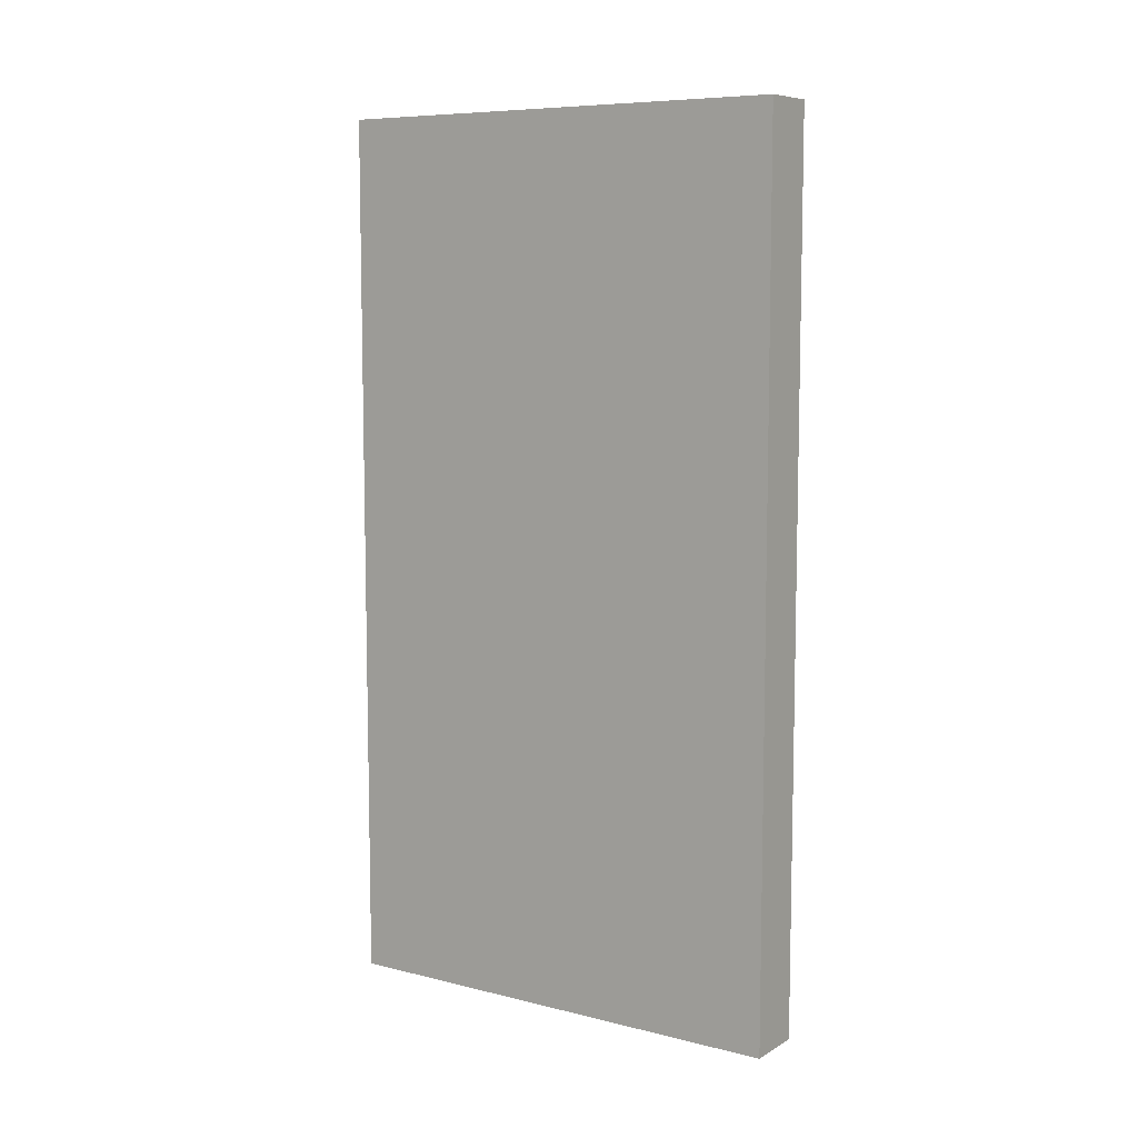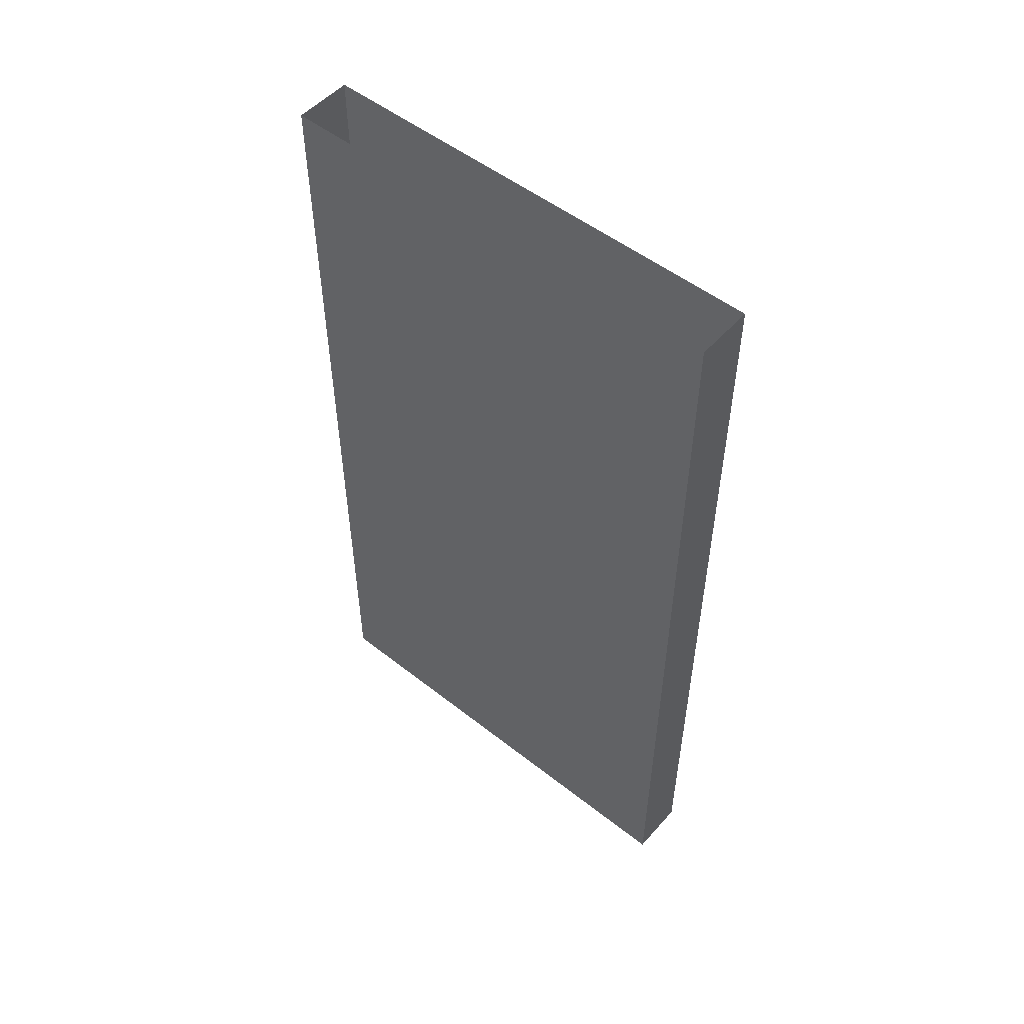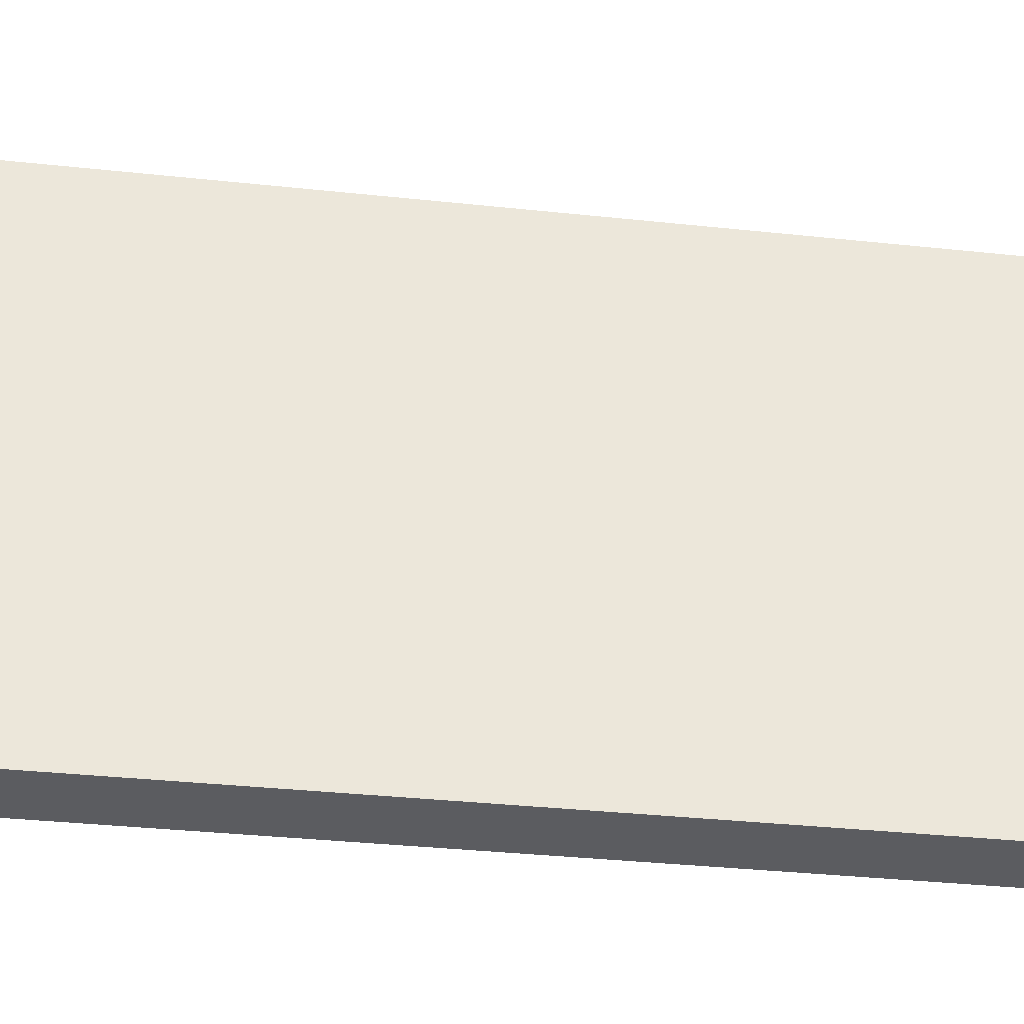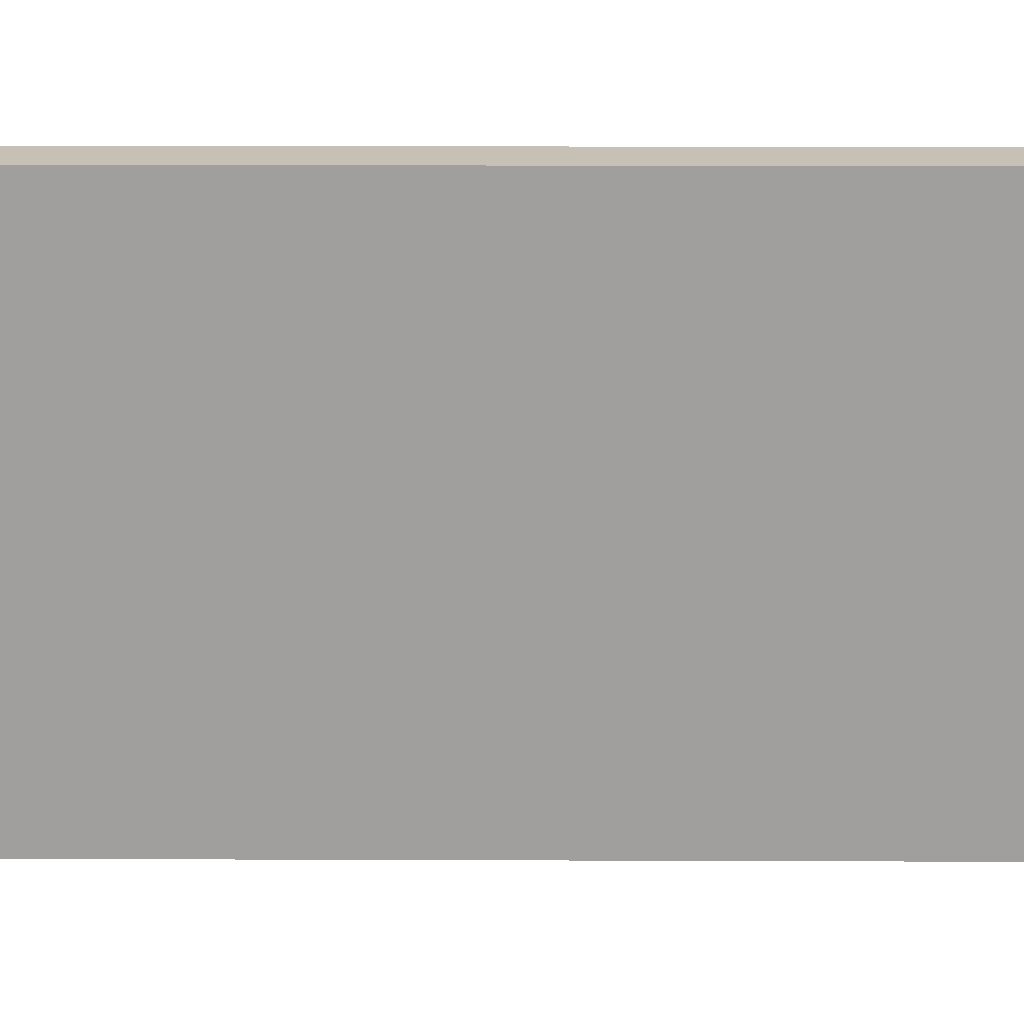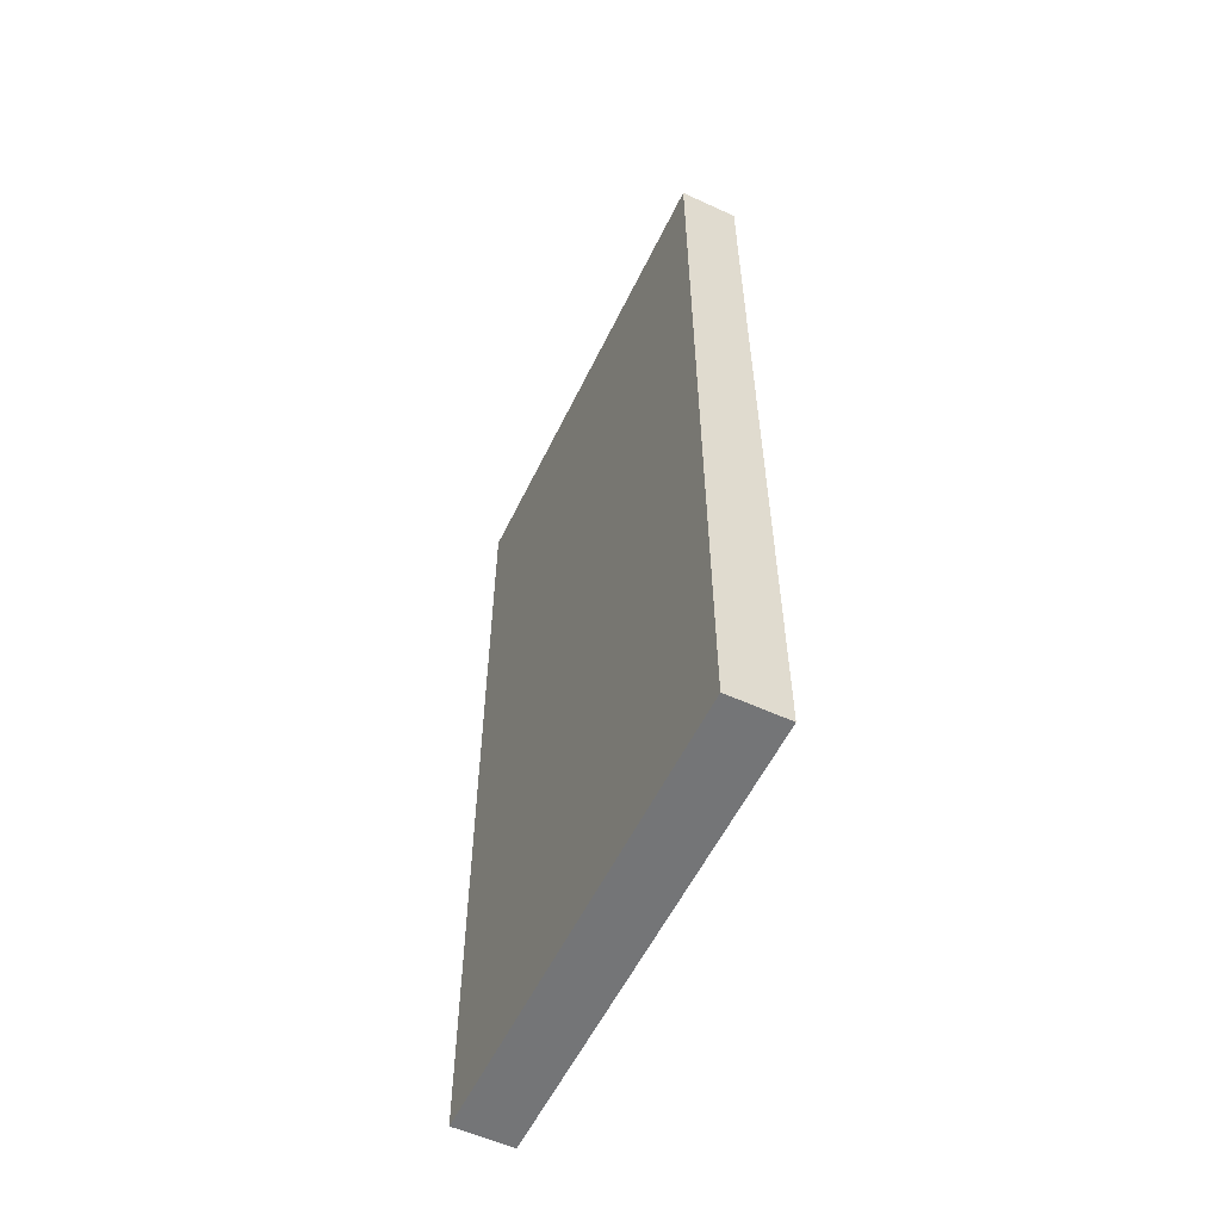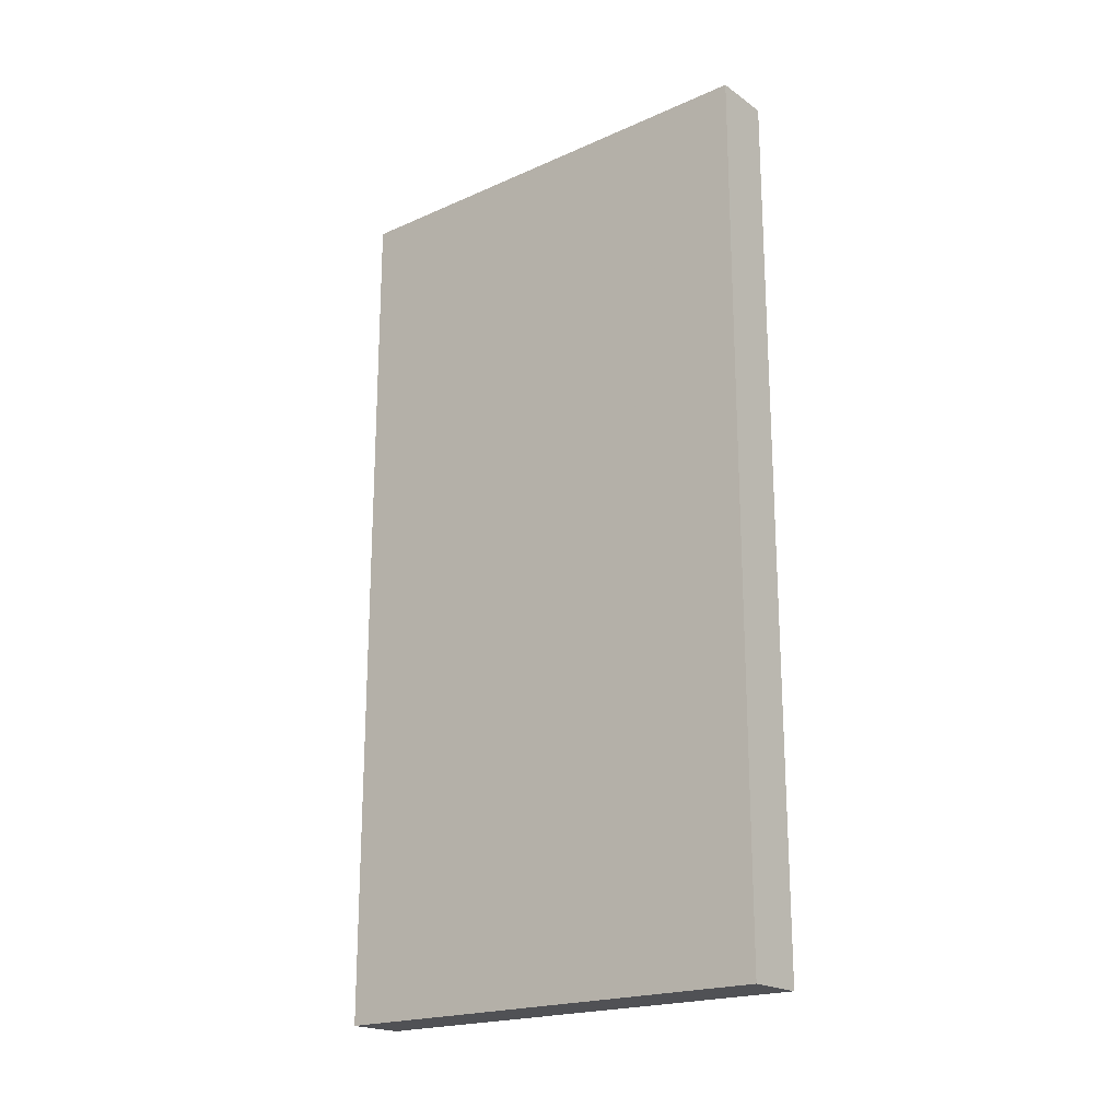
<metadata>
{"format":"obj","ext":"obj","renderer":"f3d","projection":"perspective","resolution":1024,"background":"white","views":[{"elev":8.1,"azim":124.1,"up":"+Y"},{"elev":52.1,"azim":-49.7,"up":"+Y"},{"elev":-35.2,"azim":81.9,"up":"+Z"},{"elev":18.5,"azim":-89.6,"up":"+Z"},{"elev":-56.5,"azim":-25.6,"up":"+Y"},{"elev":-20.2,"azim":128.9,"up":"+Y"}]}
</metadata>
<code>
o wall/large_door_33/straight
v -48 0 64
v -48 -240 64
v -48 -240 -64
v -48 0 -64
v -64 -240 -64
v -64 0 -64
v -64 -240 64
v -64 0 64
v -48 0 -192
v -64 0 -192
v -64 -240 -192
v -72 0 64
v -72 -240 64
v 192 0 64
v 192 0 -64
v 192 -240 -64
v -72 0 -64
v -72 -240 -176
v 192 -240 64
v -48 0 64
v -48 0 64
v -48 0 64
f 1 2 3
f 1 3 4
f 4 3 5
f 4 5 6
f 6 5 7
f 6 7 8
f 8 7 2
f 8 2 1
f 7 5 3
f 7 3 2

</code>
